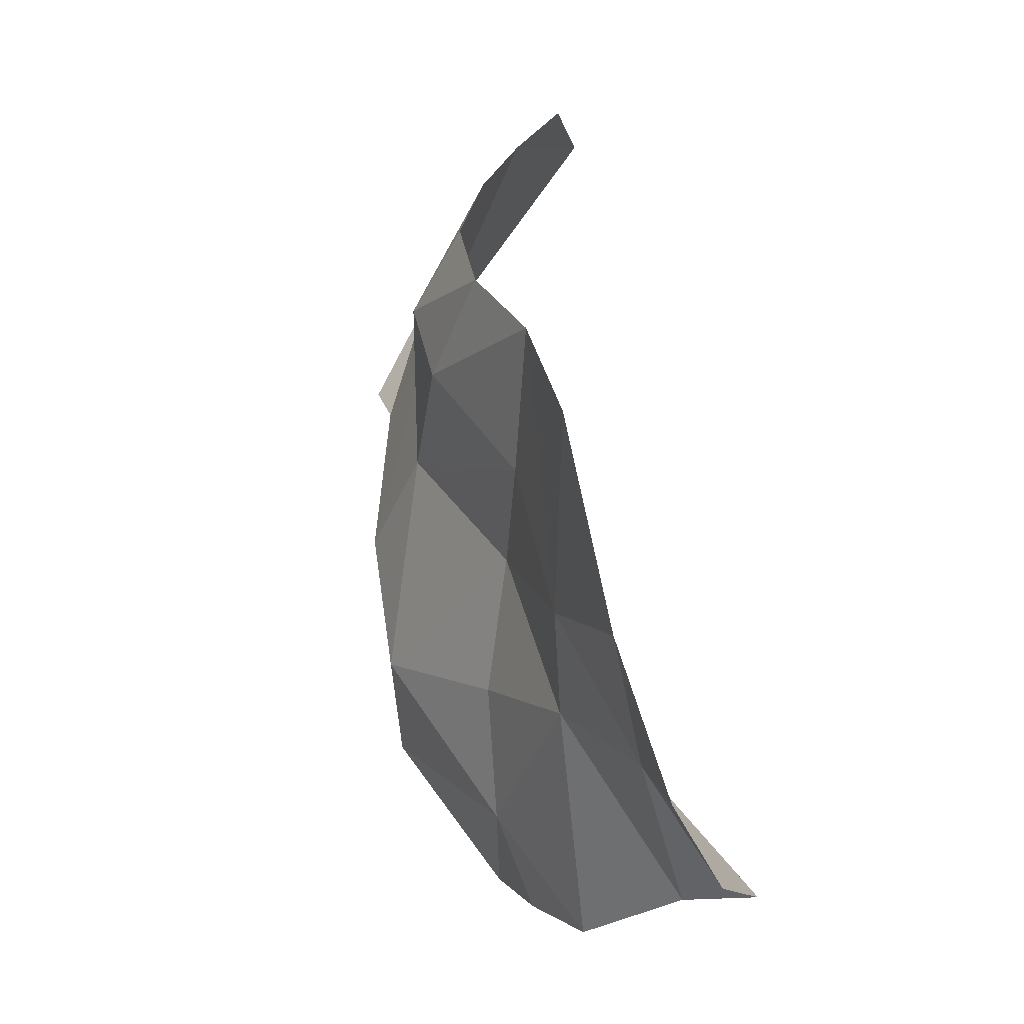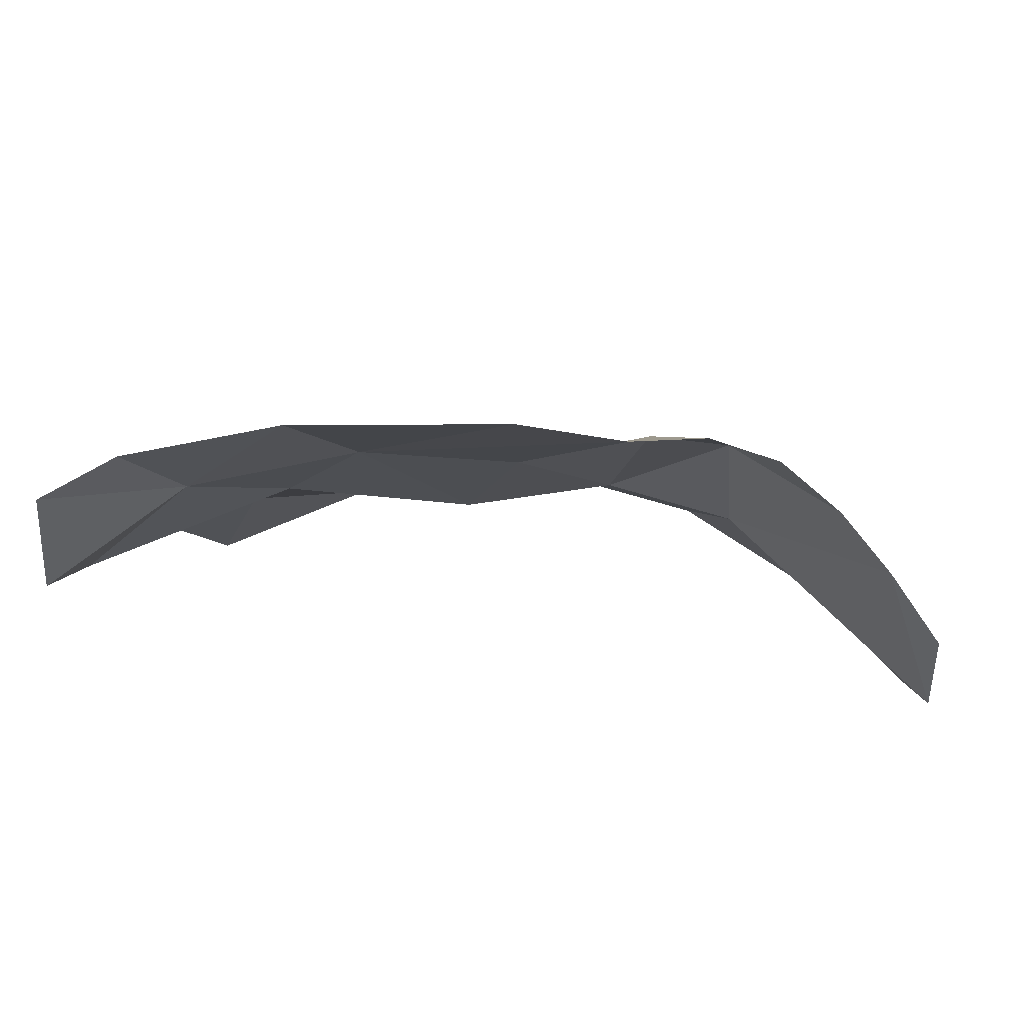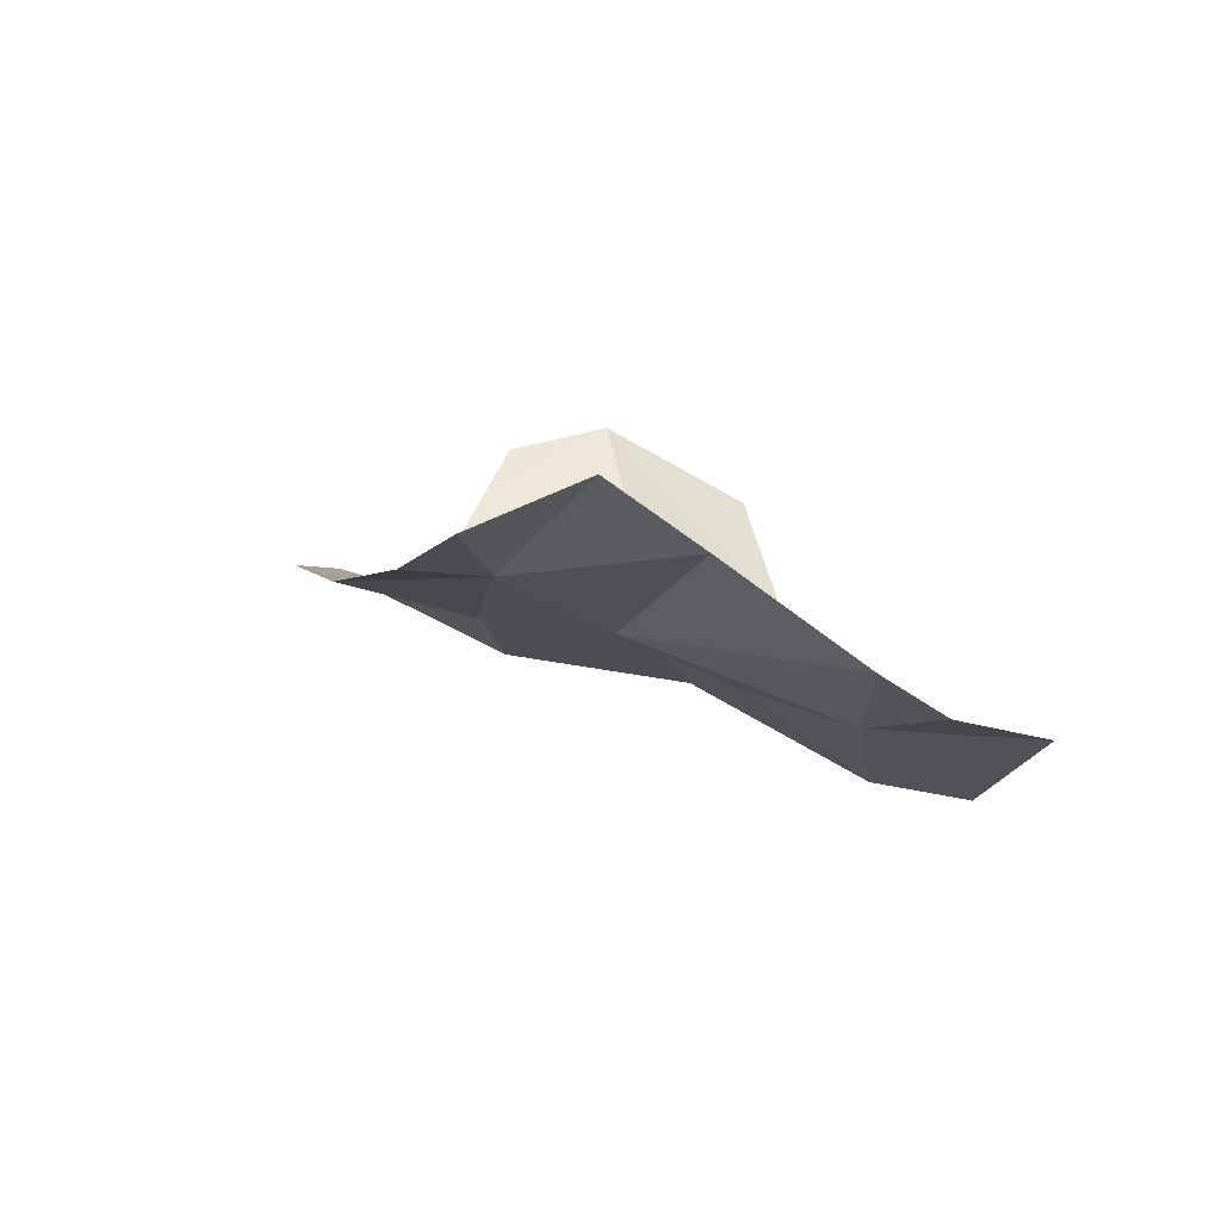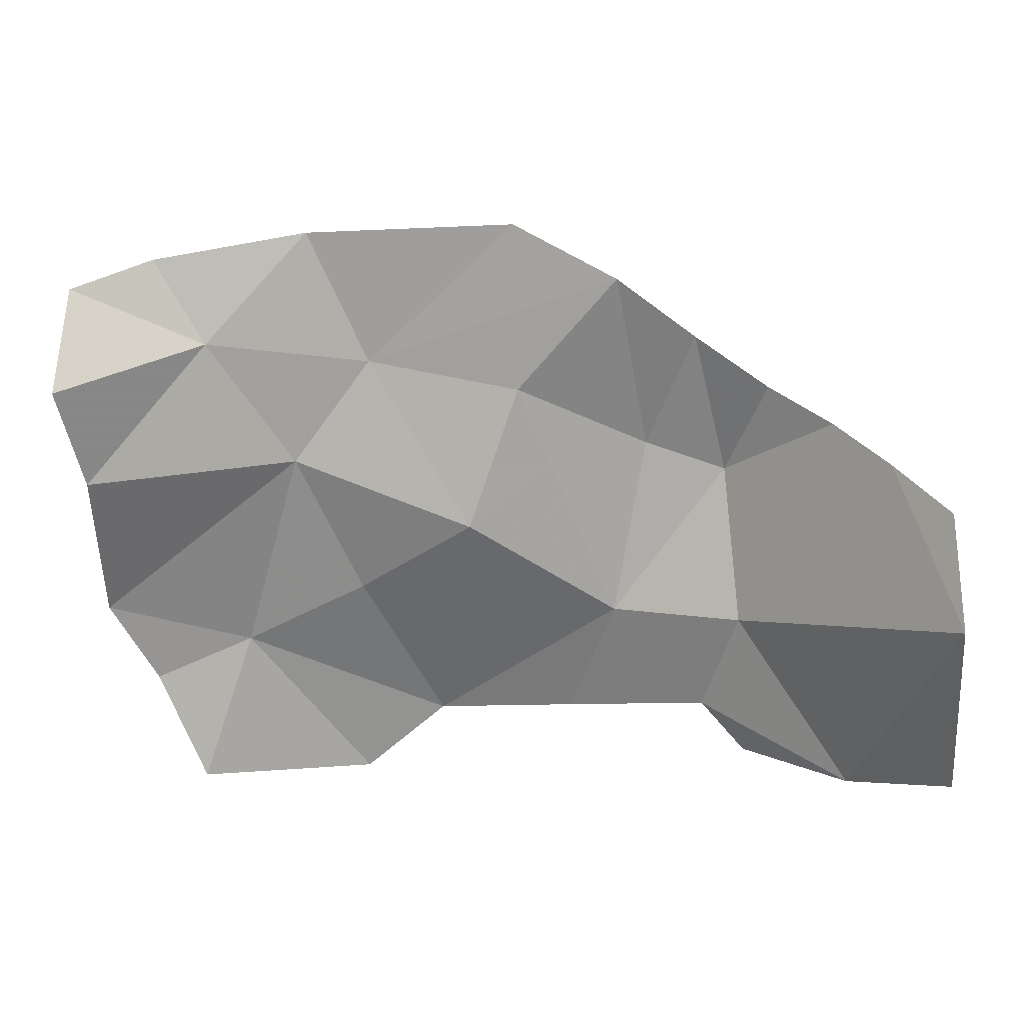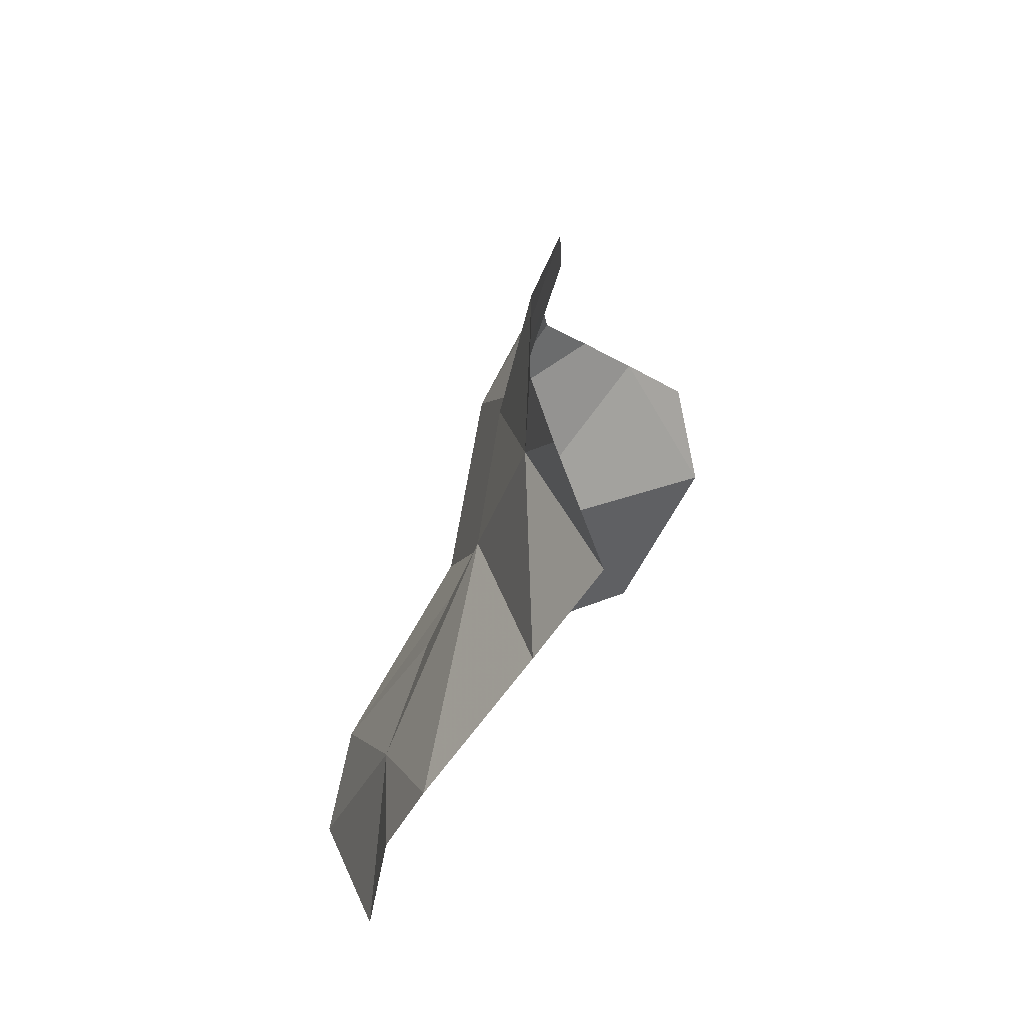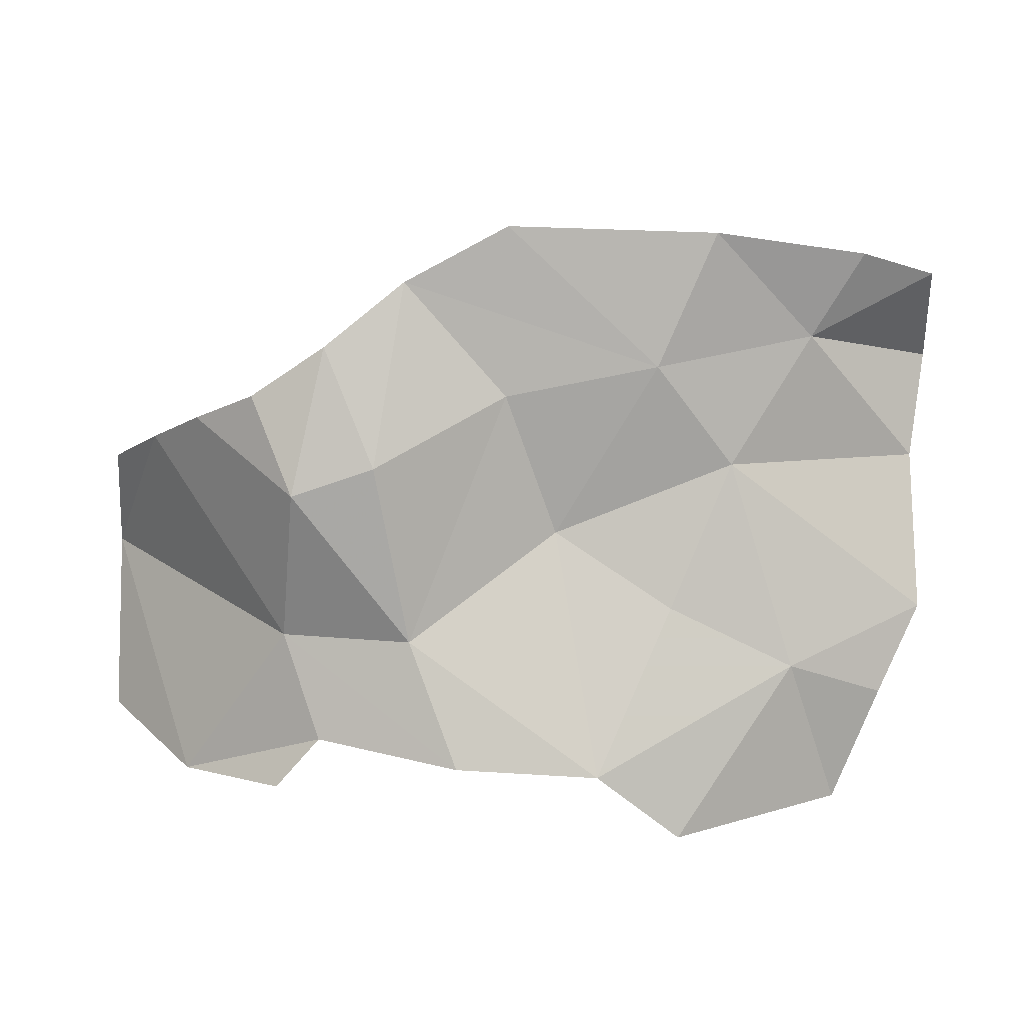
<metadata>
{"format":"obj","ext":"obj","renderer":"f3d","projection":"perspective","resolution":1024,"background":"white","views":[{"elev":74.4,"azim":78.5,"up":"+Z"},{"elev":65.3,"azim":-178.8,"up":"+Z"},{"elev":5.4,"azim":75.8,"up":"+Y"},{"elev":2.6,"azim":-176.7,"up":"+Z"},{"elev":20.4,"azim":98.7,"up":"+Z"},{"elev":24.6,"azim":-0.1,"up":"+Z"}]}
</metadata>
<code>
g
v 5.022 -4.819 -8.654
v 10.01 -2.47 -8.641
v 8.521 -2.224 -4.17
v -13.09 2.259 -7.957
v -10.36 -1.135 -8.415
v -7.266 -3.317 -7.775
v 2.547 -4.642 -6.662
v -5.925 -3.047 -6.255
v 11.37 -1.646 -5.365
v -1.686 -4.395 -6.527
v -13.03 4.819 -3.167
v -7.014 -1.487 -3.441
v -3.119 -2.5 -3.194
v 4.827 -1.742 -2.441
v 1.333 -0.4445 -0.49
v 12.64 -0.352 -3.043
v -6.561 -1.772 1.307
v -11.24 2.461 1.511
v -4.108 -1.614 2.127
v -12.79 4.122 0.1635
v 6.679 0.07378 1.548
v 12.56 2.442 0.8817
v -0.1817 0.1327 3.746
v 13.09 4.23 3.579
v -9.66 1.068 2.705
v 4.372 0.3253 4.615
v 9.123 1.737 5.083
v -7.805 -0.002926 3.822
v -5.582 0.05015 5.354
v -3.211 1.053 7.037
v 6.109 1.452 8.432
v 12.89 2.973 6.668
v -0.1038 1.408 8.654
v 10.62 2.067 7.594
g group_keep
f 2 1 3
f 2 3 9
f 4 11 5
f 12 10 8
f 6 5 8
f 1 7 3
f 5 11 12
f 5 12 8
f 10 12 13
f 10 13 7
f 7 13 15
f 7 14 3
f 7 15 14
f 3 16 9
f 12 17 13
f 11 18 12
f 17 19 13
f 15 21 14
f 3 21 16
f 11 20 18
f 14 21 3
f 16 21 22
f 12 18 17
f 19 23 13
f 13 23 15
f 18 25 17
f 15 23 26
f 15 26 21
f 22 21 27
f 25 28 17
f 22 27 24
f 17 29 19
f 17 28 29
f 29 30 19
f 26 27 21
f 30 23 19
f 26 31 27
f 23 30 26
f 27 32 24
f 30 33 26
f 27 34 32
f 26 33 31
f 27 31 34

</code>
